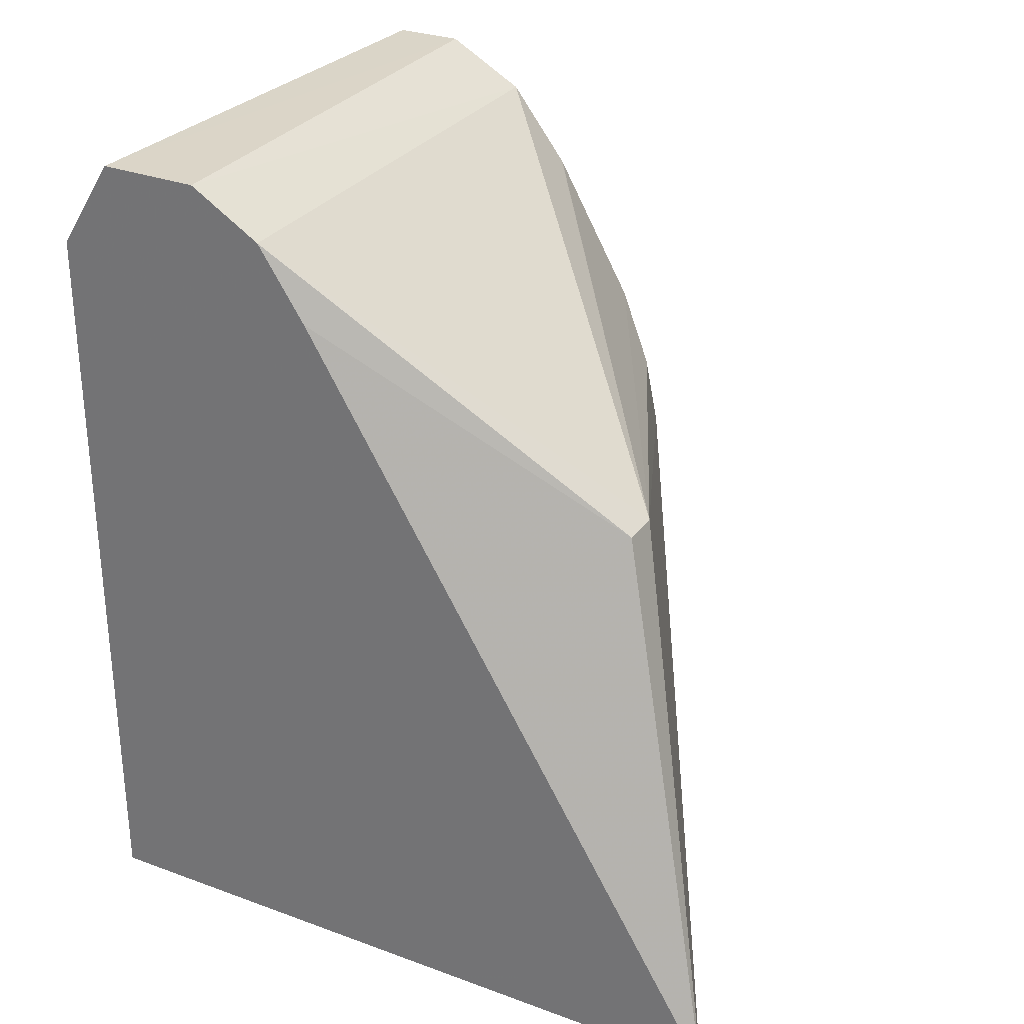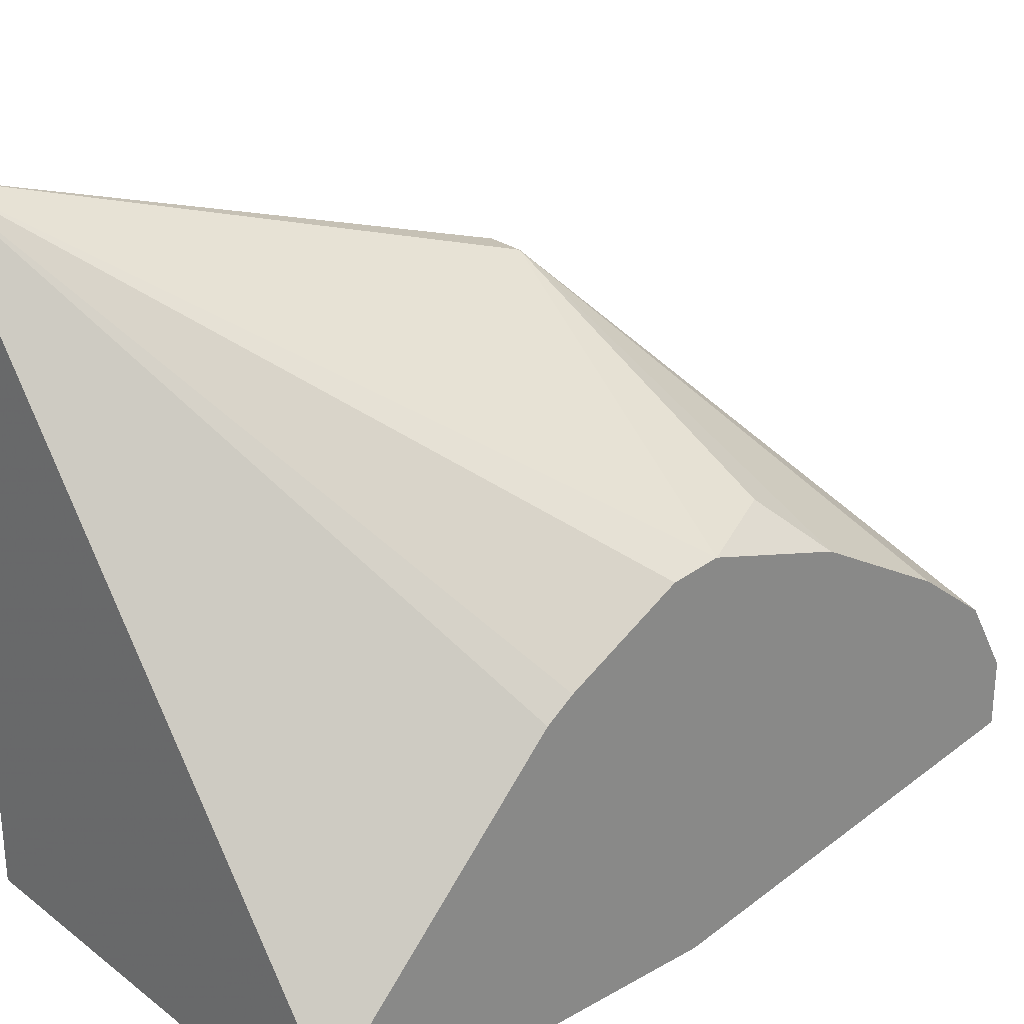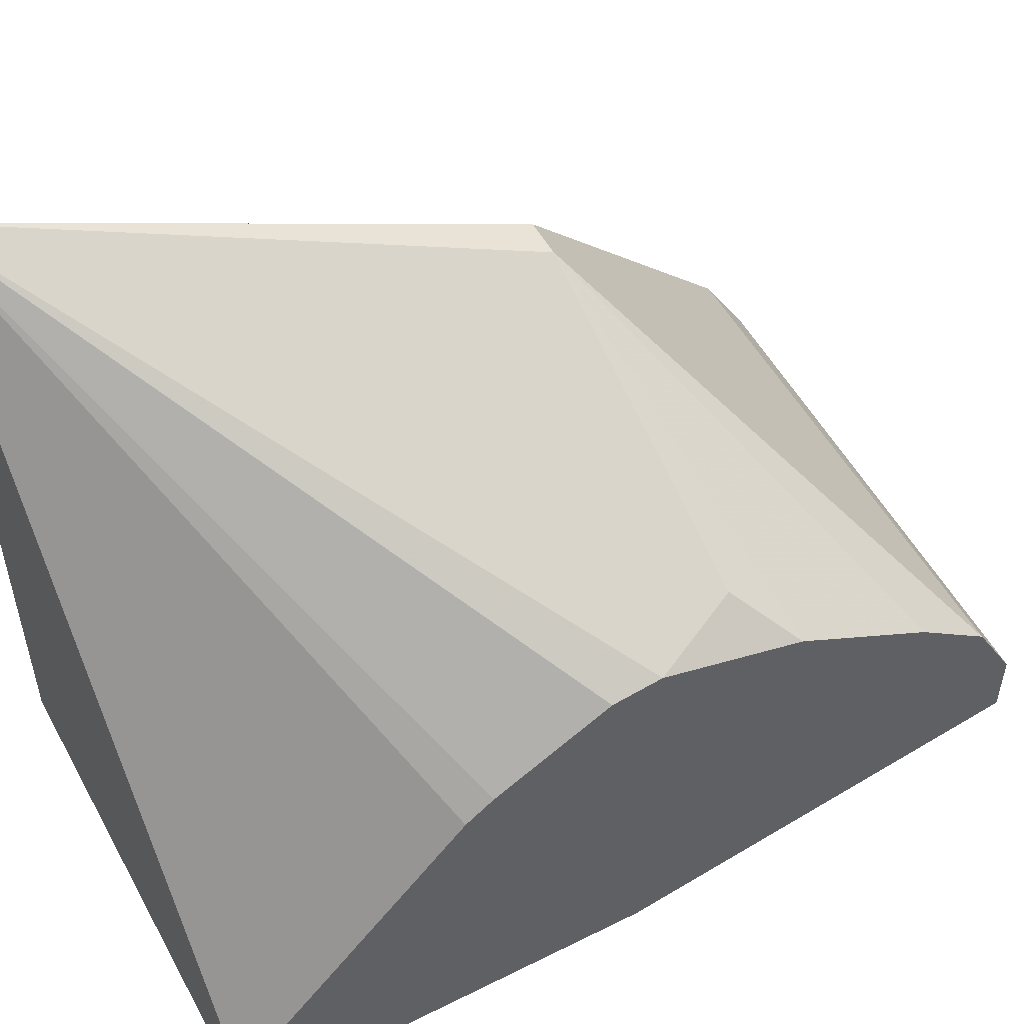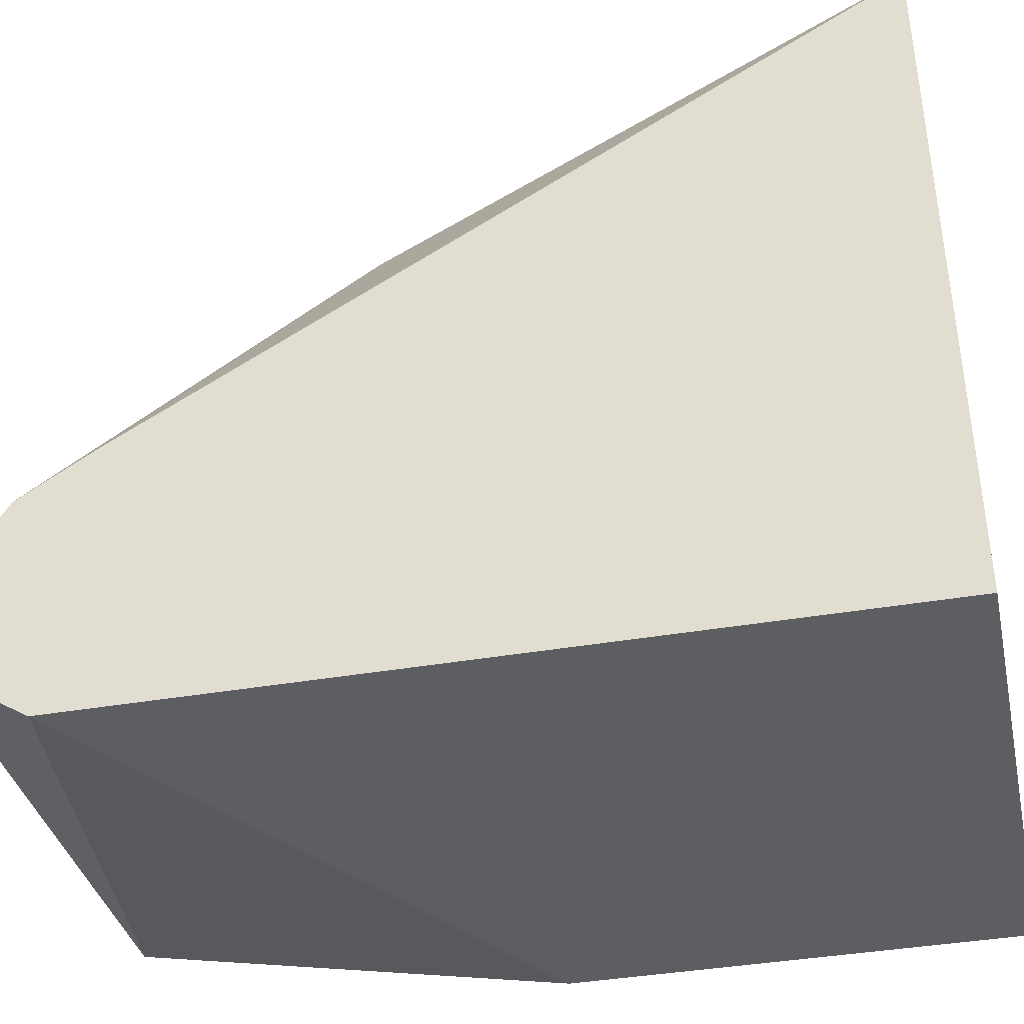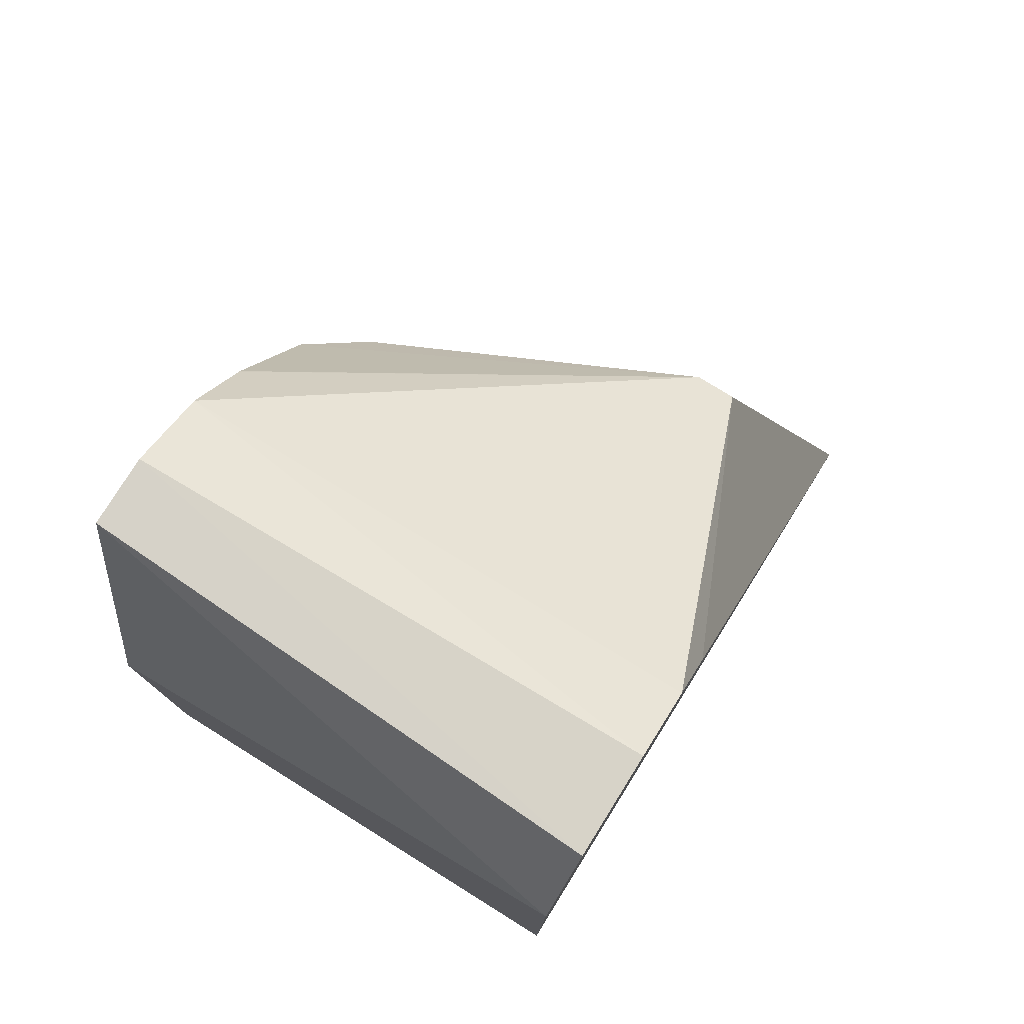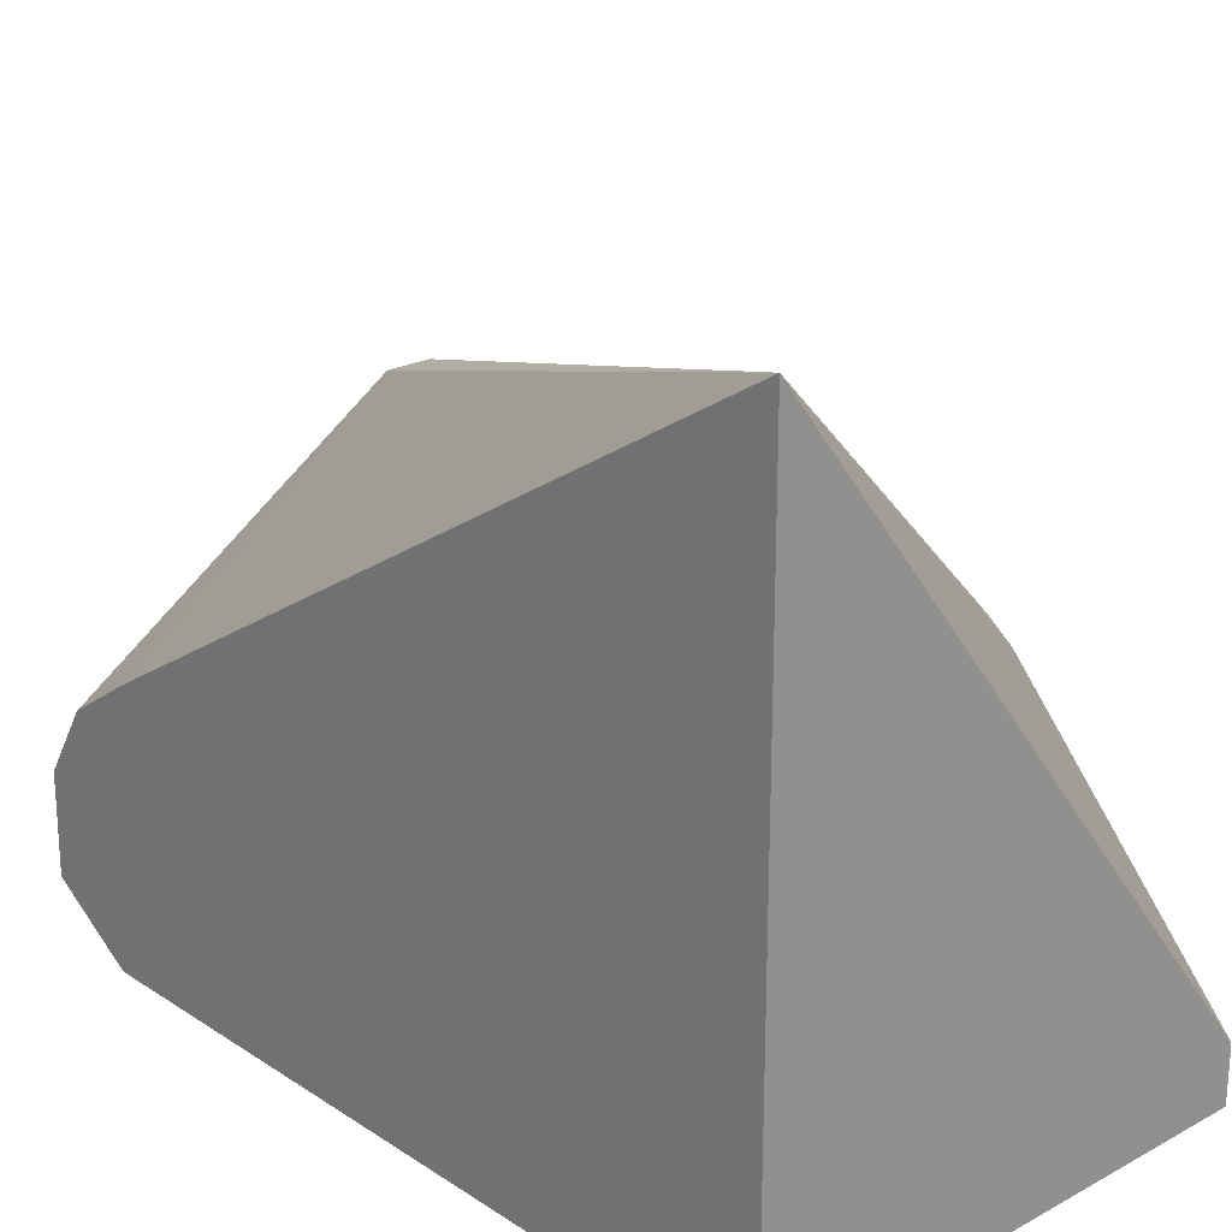
<metadata>
{"format":"obj","ext":"obj","renderer":"f3d","projection":"perspective","resolution":1024,"background":"white","views":[{"elev":29.4,"azim":-61.6,"up":"+Y"},{"elev":26.6,"azim":49.0,"up":"+Z"},{"elev":51.9,"azim":61.7,"up":"+Z"},{"elev":-39.3,"azim":-77.8,"up":"+Z"},{"elev":77.8,"azim":-148.1,"up":"+Y"},{"elev":22.6,"azim":-42.4,"up":"+Z"}]}
</metadata>
<code>
v -0.02382 -0.0372 -0.02604
v -0.02382 -0.0372 -0.03989
v -0.01383 -0.0372 -0.03877
v -0.01383 -0.03256 -0.03377
v -0.01383 -0.03201 -0.03338
v -0.01383 -0.02976 -0.03212
v -0.01383 -0.02879 -0.03199
v -0.02079 -0.02709 -0.02893
v -0.02157 -0.02709 -0.02893
v -0.02382 -0.02304 -0.03455
v -0.01383 -0.0372 -0.03989
v -0.02382 -0.02246 -0.03989
v -0.01383 -0.02591 -0.03286
v -0.01476 -0.02694 -0.03185
v -0.01383 -0.02314 -0.03443
v -0.01383 -0.02311 -0.03445
v -0.01383 -0.02166 -0.03557
v -0.02382 -0.02163 -0.03547
v -0.01383 -0.02895 -0.03989
v -0.02382 -0.02075 -0.03879
v -0.01383 -0.02082 -0.03838
v -0.01383 -0.02164 -0.0356
v -0.02382 -0.02077 -0.03684
v -0.01383 -0.02082 -0.03705
f 1 2 11
f 1 11 3
f 1 3 4
f 1 4 5
f 1 5 6
f 1 6 7
f 1 7 8
f 1 8 9
f 1 9 10
f 1 10 18
f 1 18 23
f 1 23 20
f 1 20 12
f 1 12 2
f 2 12 19
f 2 19 11
f 3 11 19
f 3 19 21
f 3 21 24
f 3 24 22
f 3 22 17
f 3 17 16
f 3 16 15
f 3 15 13
f 3 13 7
f 3 7 6
f 3 6 5
f 3 5 4
f 7 13 14
f 7 14 8
f 8 14 13
f 8 13 15
f 8 15 16
f 8 16 17
f 8 17 18
f 8 18 9
f 9 18 10
f 12 20 21
f 12 21 19
f 17 22 23
f 17 23 18
f 20 23 24
f 20 24 21
f 22 24 23

</code>
